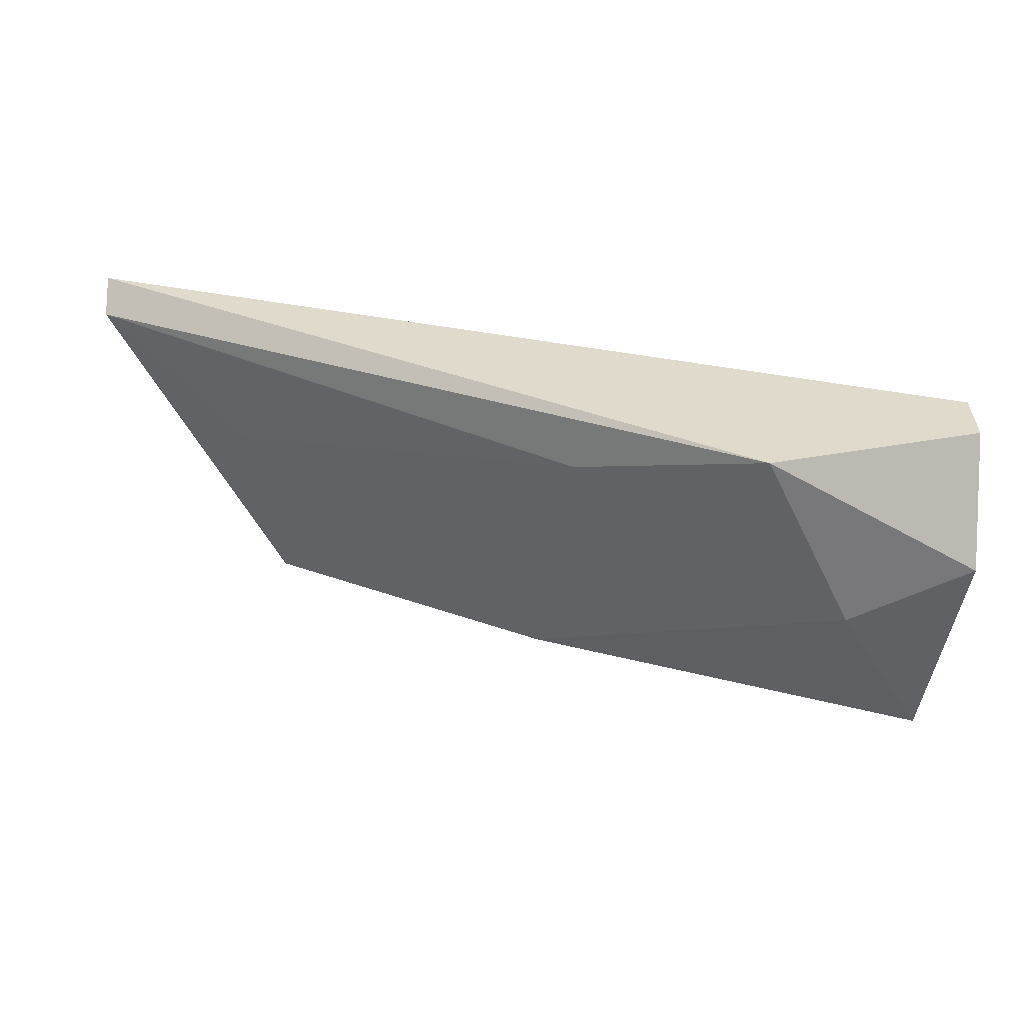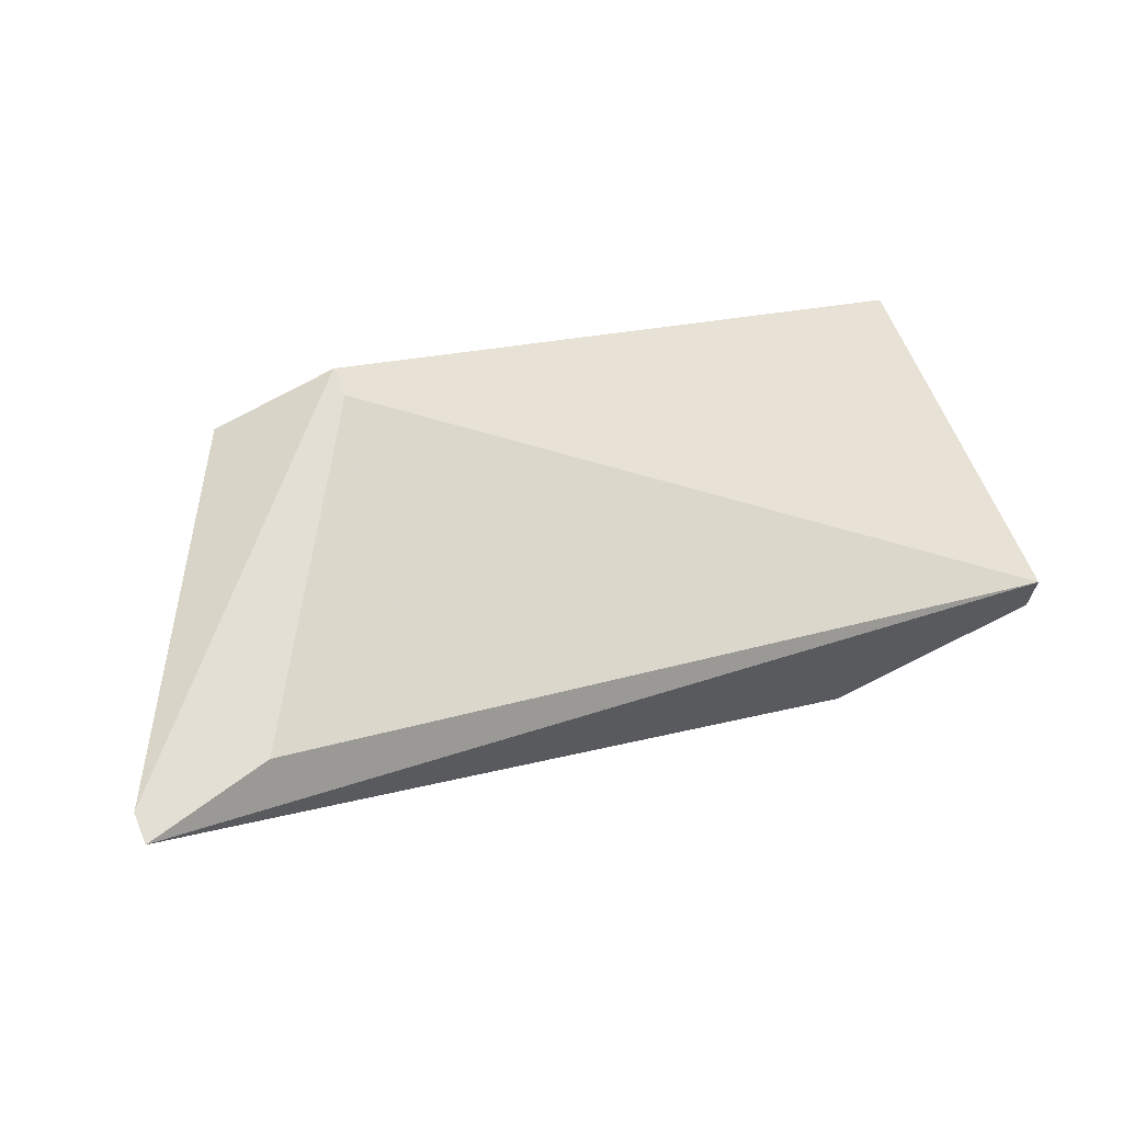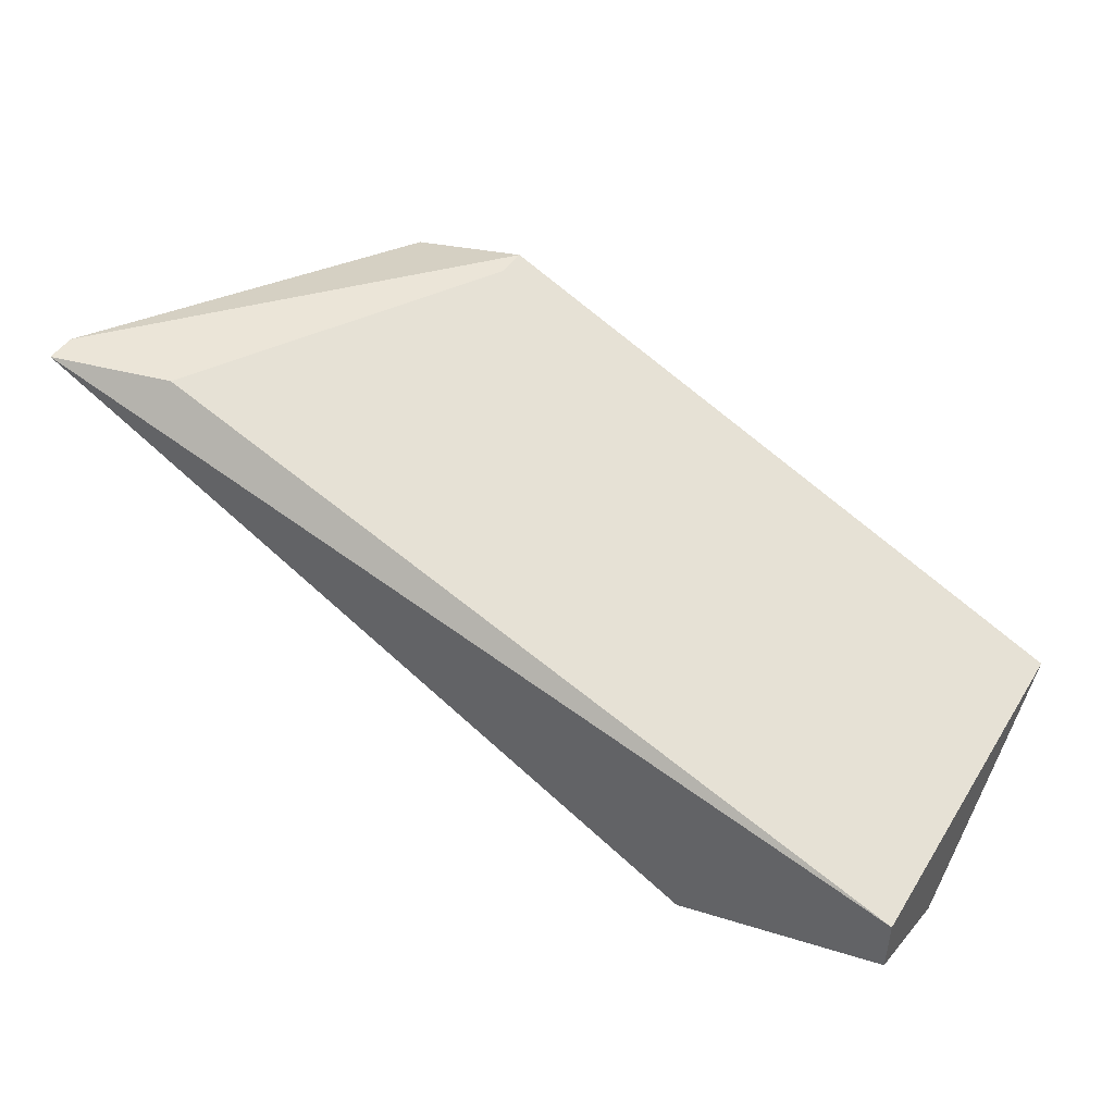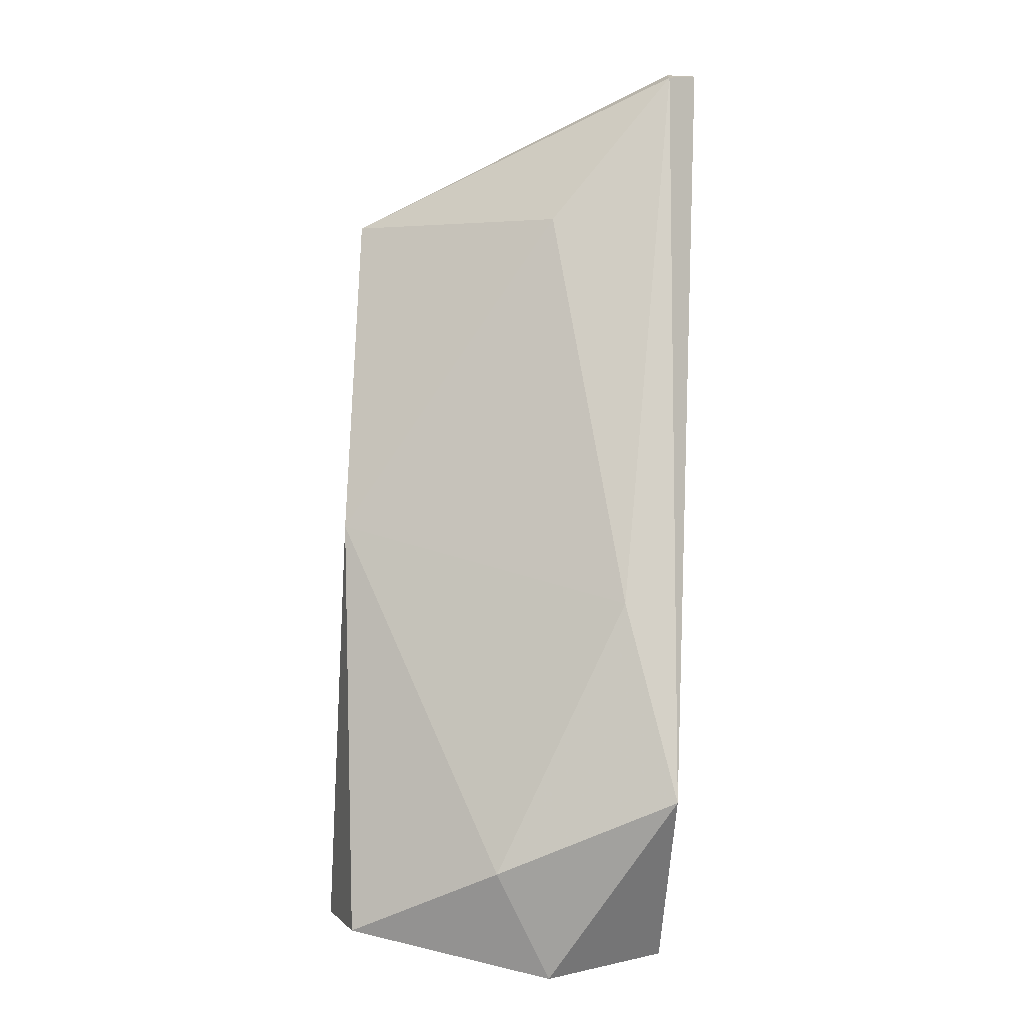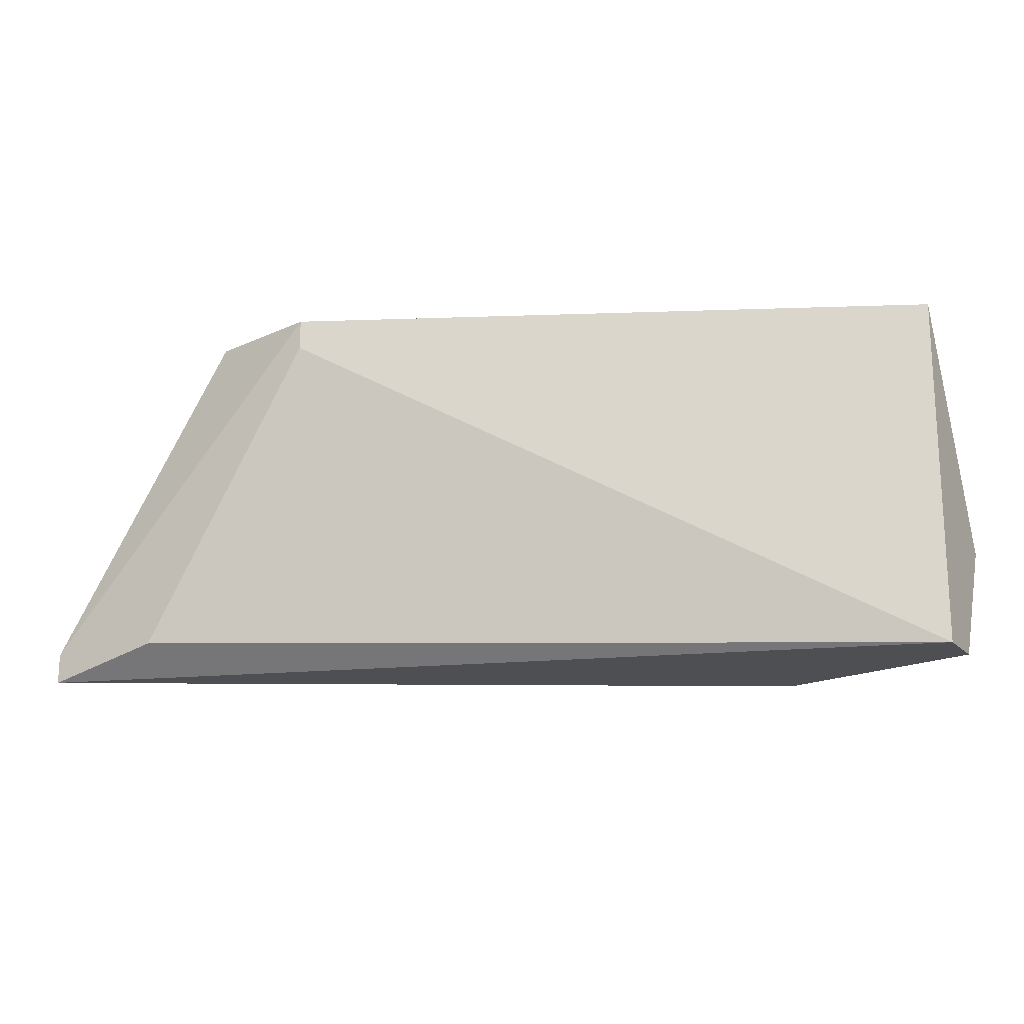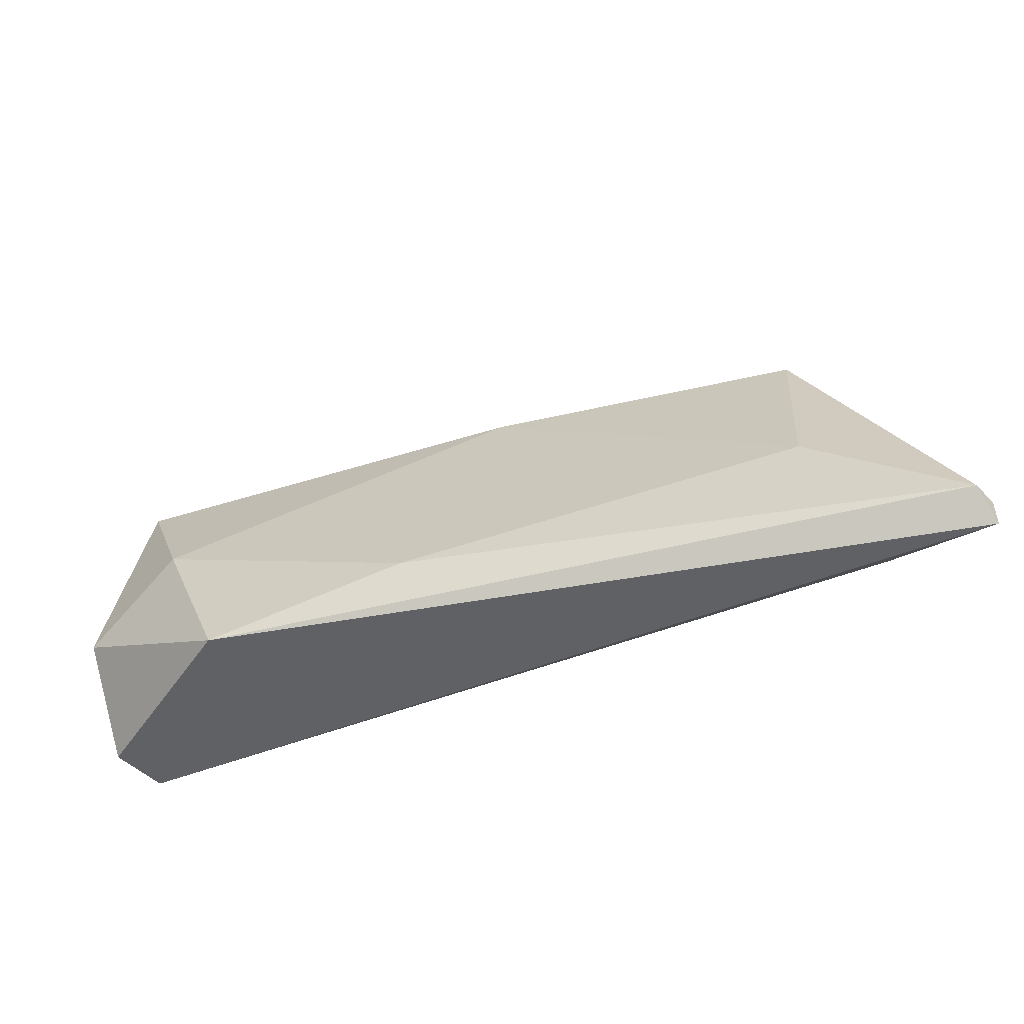
<metadata>
{"format":"obj","ext":"obj","renderer":"f3d","projection":"perspective","resolution":1024,"background":"white","views":[{"elev":-57.6,"azim":179.5,"up":"+Y"},{"elev":66.3,"azim":157.0,"up":"+Y"},{"elev":45.7,"azim":-149.4,"up":"+Y"},{"elev":-72.1,"azim":87.3,"up":"+Y"},{"elev":-17.5,"azim":-151.8,"up":"+Z"},{"elev":-47.4,"azim":41.3,"up":"+Z"}]}
</metadata>
<code>
v 0.8789 0.03489 0.197
v 0.961 0.06886 0.1687
v 0.961 0.06886 0.1659
v 0.9327 0.06886 0.1998
v 0.8761 0.04338 0.1659
v 0.8959 0.03206 0.1659
v 0.944 0.06602 0.1998
v 0.8761 0.04338 0.1998
v 0.9497 0.06886 0.1687
v 0.9129 0.04055 0.1715
v 0.8761 0.03206 0.1772
v 0.961 0.06602 0.1687
v 0.8874 0.03206 0.1829
v 0.9157 0.05187 0.1998
v 0.9469 0.06036 0.18
v 0.8761 0.03772 0.1659
v 0.9327 0.06886 0.197
f 9 5 17
f 2 3 4
f 5 3 6
f 2 4 7
f 7 4 8
f 4 5 8
f 4 3 9
f 3 5 9
f 1 8 11
f 8 5 11
f 3 2 12
f 6 3 12
f 2 7 12
f 10 6 12
f 6 10 13
f 11 6 13
f 1 11 13
f 7 8 14
f 8 1 14
f 1 13 14
f 13 10 14
f 12 7 15
f 10 12 15
f 7 14 15
f 14 10 15
f 5 6 16
f 11 5 16
f 6 11 16
f 5 4 17
f 4 9 17

</code>
